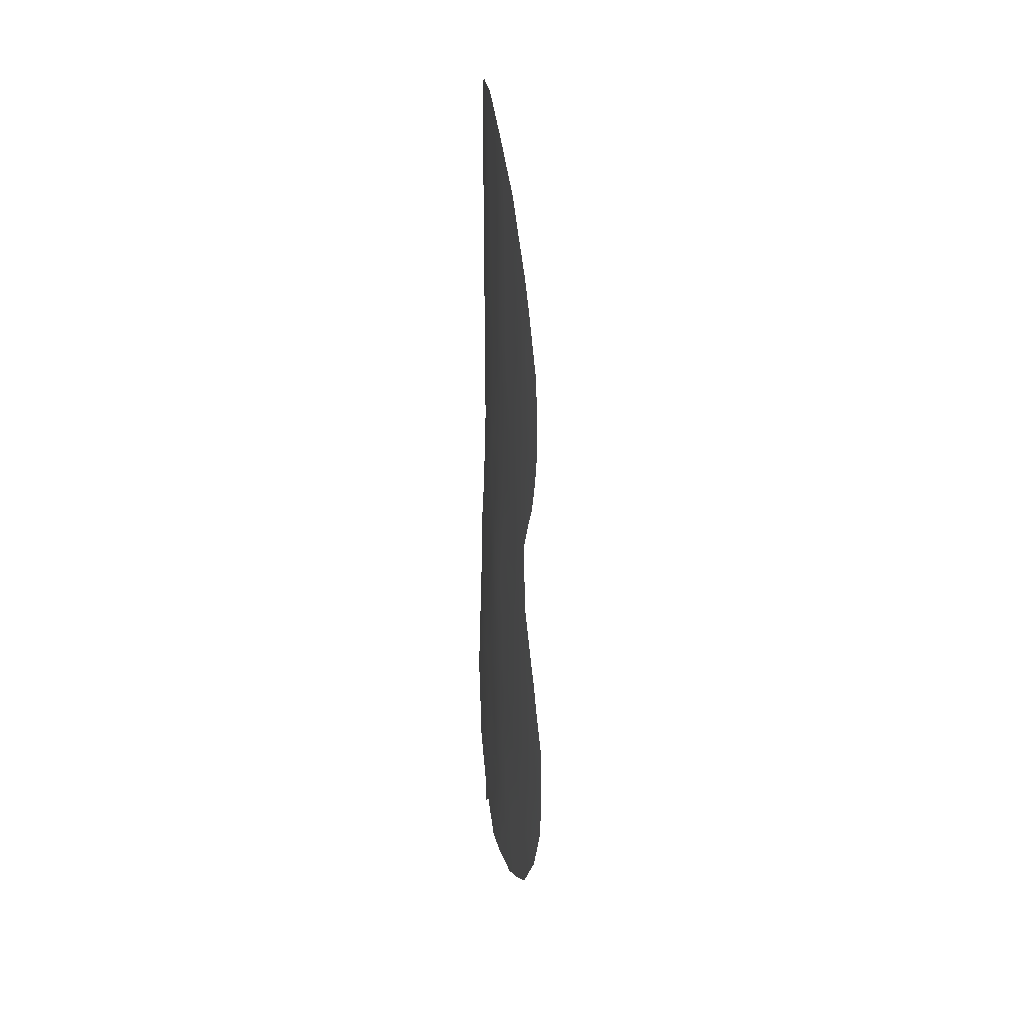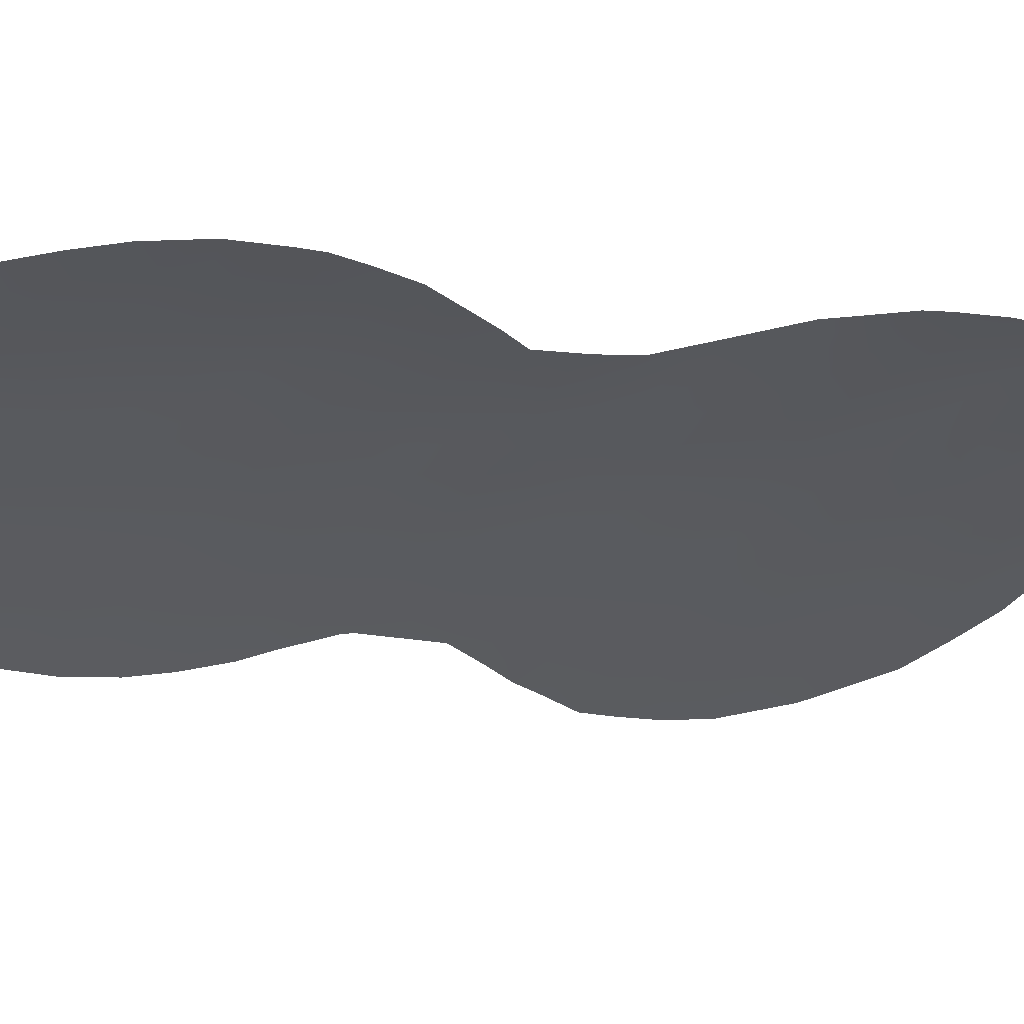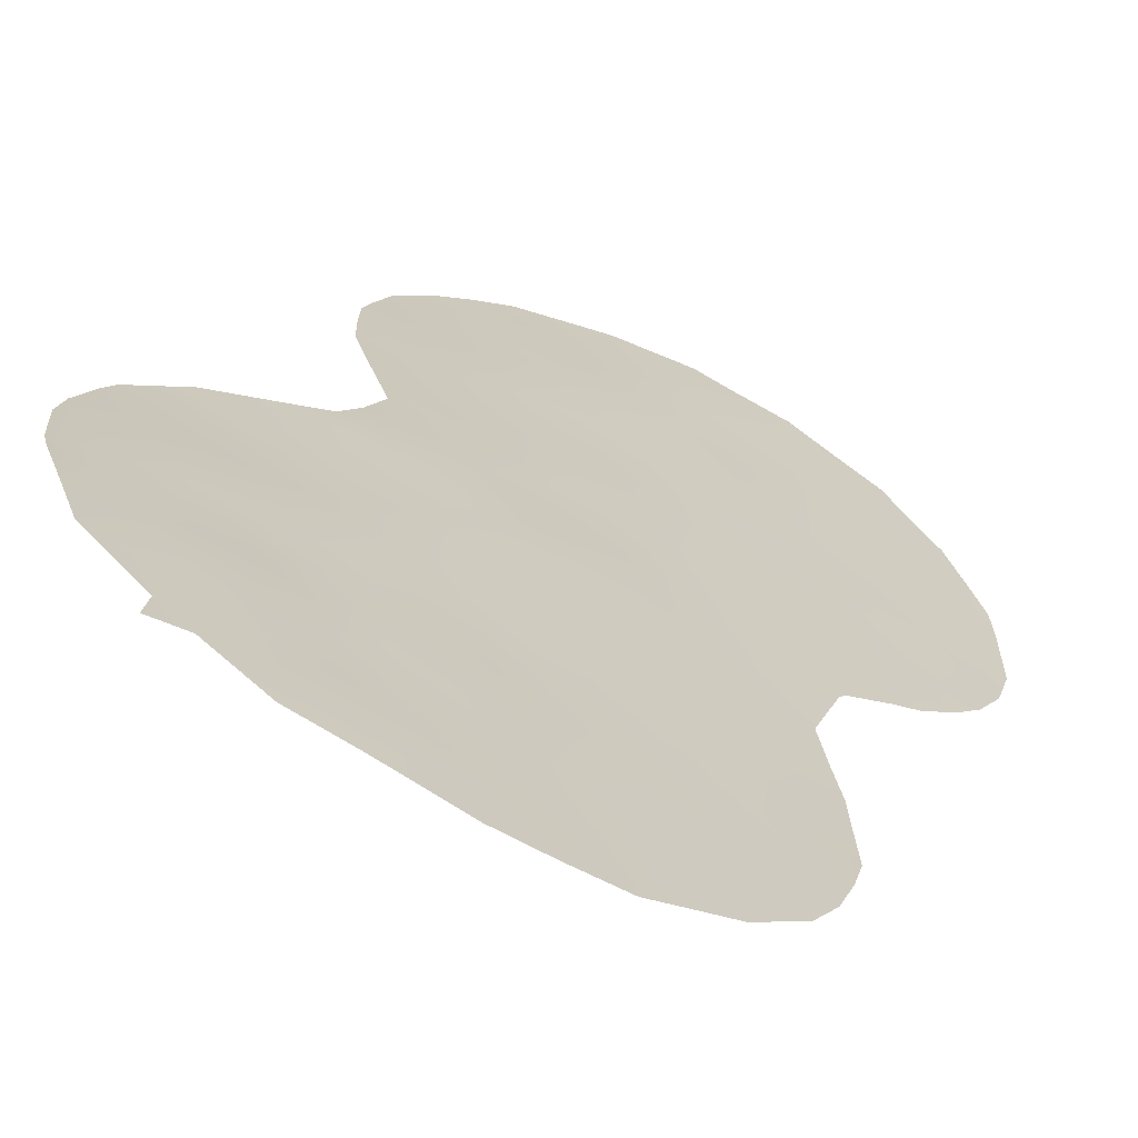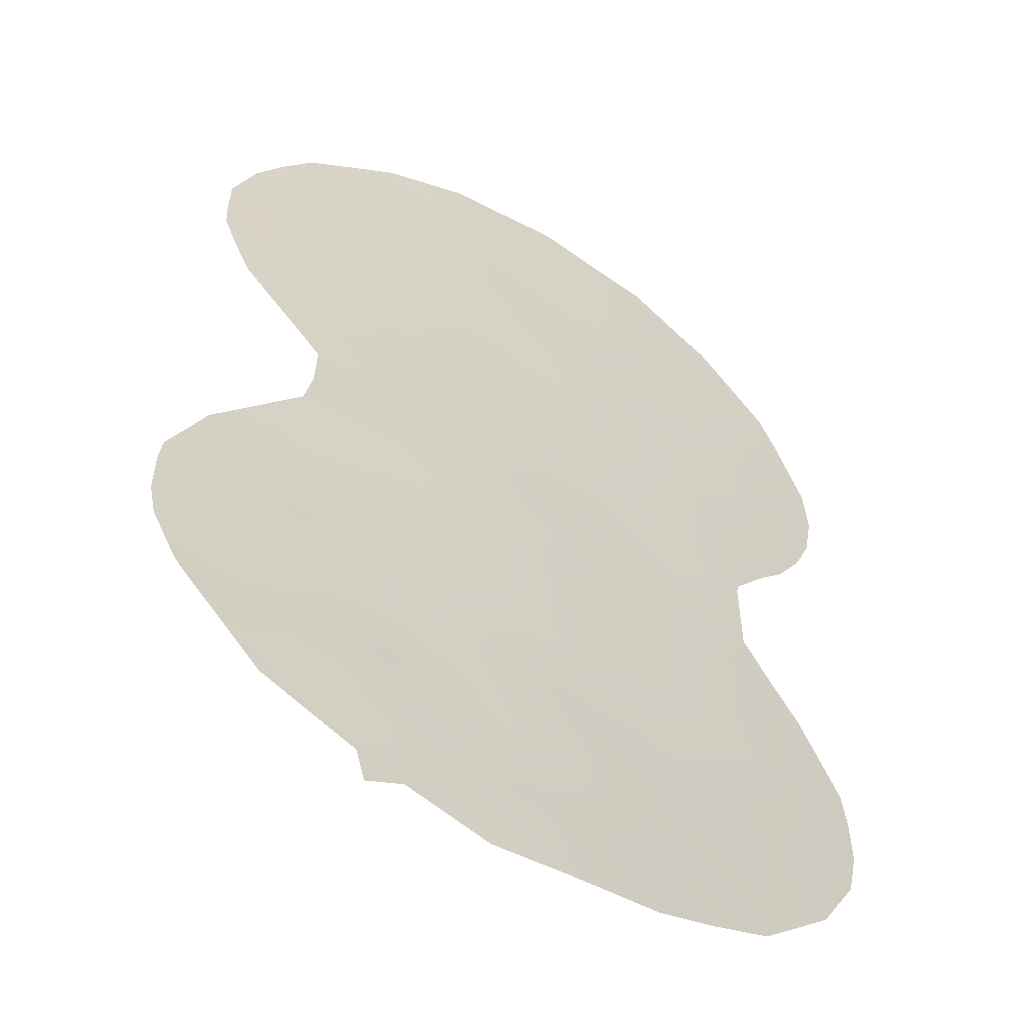
<metadata>
{"format":"obj","ext":"obj","renderer":"f3d","projection":"perspective","resolution":1024,"background":"white","views":[{"elev":37.1,"azim":-65.8,"up":"+Z"},{"elev":-2.9,"azim":73.7,"up":"+Y"},{"elev":8.1,"azim":-156.1,"up":"+Y"},{"elev":22.0,"azim":-171.9,"up":"+Y"}]}
</metadata>
<code>
v -15.44 63.11 -11.45
v -15.24 62.99 -0.6747
v -16.55 62.28 -2.079
v -14.49 63.41 -2.268
v -19.47 60.86 -15.69
v -13.53 63.87 2.918
v -20.76 59.79 -11.75
v -22.4 58.61 -11.2
v -18.69 61.1 -8.725
v -15.86 63.01 -15.17
v -21.03 59.34 2.06
v -19.58 60.33 2.067
v -18.31 61.19 5.535
v -19.62 60.3 4.075
v -12.71 64.25 1.217
v -23.1 58.07 -10.44
v -16.77 62.1 2.395
v -18.3 61.19 -0.9835
v -19.07 60.97 -12.17
v -18.24 61.25 -3.118
v -18.2 61.34 -5.172
v -15.04 63.2 -5.995
v -13.73 63.96 -10.55
v -14.12 63.86 -12.79
v -21.06 59.37 -3.081
v -21.29 59.18 -1.265
v -16.02 62.65 -7.504
v -14.91 63.18 1.272
v -16.75 62.11 0.2139
v -20.06 60.02 0.1576
v -18.29 61.19 3.337
v -17.38 62.11 -14.28
v -19.73 60.28 -4.18
v -19.67 60.47 -10.28
v -20.13 60.11 -8.571
v -15.64 63.05 -13.36
v -18.29 61.19 1.191
v -21.33 59.26 -7.435
v -13.93 63.66 4.838
v -19.77 60.24 -2.09
v -21.84 58.77 0.5267
v -16.64 62.24 -4.006
v -22.91 58.15 -8.434
v -21.16 59.33 -5.261
v -16.62 62.31 -5.673
v -16.82 62.09 6.503
v -16.9 62.01 4.49
v -15.17 63.16 -9.397
v -19.61 60.42 -6.615
v -18 61.57 -10.55
v -17.17 62.11 -12.34
v -15.39 62.93 5.222
v -21.44 59.25 -9.727
v -17.03 62.12 -9.001
v -17.74 61.68 -7.136
v -15.65 62.84 -3.986
v -20.18 60.28 -13.72
v -13.54 63.87 -0.5337
v -18.37 61.46 -14.15
v -17.82 61.9 -16.12
v -15.36 62.93 3.473
v -13.79 63.77 -3.635
v -14.28 63.52 -4.252
v -11.78 64.67 2.52
v -11.59 64.73 1.267
v -21.8 58.81 -1.766
v -22.06 58.61 -1.108
v -11.86 64.62 -0.4123
v -11.75 64.67 0.1393
v -22.01 59.03 -14.93
v -22.72 58.48 -14.13
v -14.45 63.51 -6.305
v -14.04 63.73 -7.311
v -18.54 61.05 7.115
v -19.41 60.45 6.662
v -23.49 57.84 -12.36
v -21.29 59.59 -15.64
v -23.81 57.54 -10.81
v -23.81 57.51 -9.766
v -14.43 63.49 -5.382
v -19.93 60.1 6.424
v -21.67 58.94 -4.899
v -21.42 59.11 -3.145
v -12.45 64.38 4.395
v -13.21 64.22 -11.1
v -13.38 64.18 -12.2
v -23.67 57.58 -8.773
v -17.46 62.16 -17.24
v -17.91 61.86 -16.68
v -16.68 62.19 7.323
v -15.71 62.73 7.023
v -13.46 64.06 -8.825
v -13.17 64.22 -10.51
v -13.36 64.12 -9.447
v -17.54 61.66 7.216
v -22.43 58.32 0.8763
v -22.31 58.42 -0.07984
v -22.21 58.47 3.04
v -21.57 58.94 4.449
v -22.41 58.33 1.957
v -19.11 61.12 -16.84
v -20.03 60.5 -16.35
v -14.99 63.15 6.827
v -13.72 63.78 5.978
v -22.71 58.23 -6.444
v -23.5 57.66 -7.964
v -14.17 63.89 -14.08
v -13.62 64.1 -12.99
v -22.23 58.56 -5.757
v -12.61 64.29 -2.087
v -17.23 62.27 -16.55
v -15.79 63.09 -15.99
v -14.4 63.8 -14.39
v -21.23 59.21 5.104
v -21.43 59.1 -2.9
v -15.08 63.11 -3.107
v -14.72 63.3 -3.87
v -14.16 63.58 -3.045
v -15.46 62.87 -2.212
v -16.04 62.59 -3.071
v -12.63 64.28 2.769
v -12.08 64.54 3.483
v -12.95 64.14 3.618
v -20.73 59.55 4.687
v -19.95 60.08 4.759
v -13.17 64.03 2.05
v -12.35 64.41 1.968
v -14.18 63.55 2.16
v -14.46 63.39 3.145
v -15.17 63.04 2.441
v -13.96 63.67 -1.416
v -14.44 63.4 -0.5991
v -14.88 63.19 -1.426
v -17.46 61.71 -1.504
v -16.69 62.16 -0.8848
v -17.52 61.65 -0.3925
v -17.53 61.65 0.71
v -18.32 61.17 0.1115
v -16.85 62.14 -4.911
v -17.5 61.74 -4.564
v -17.41 61.83 -5.483
v -17.5 61.71 -3.585
v -18.25 61.28 -4.15
v -13.16 64.04 0.3579
v -13.72 63.76 1.23
v -14.15 63.57 0.3184
v -14.32 63.62 -9.989
v -15.27 63.15 -10.47
v -14.55 63.55 -11.02
v -14.73 63.51 -12.02
v -21.75 59.05 -10.64
v -22.32 58.62 -10.07
v -22.83 58.33 -12.22
v -12.66 64.27 -0.4548
v -12.28 64.44 0.3759
v -21.82 59.14 -14.24
v -21.94 59 -13.3
v -14.81 63.33 -6.809
v -21.32 59.42 -12.51
v -21.55 59.23 -11.52
v -22.09 58.86 -12.28
v -18.87 60.82 6.113
v -19.13 60.63 -0.4474
v -19.12 60.65 0.6318
v -15.17 63.1 -4.888
v -20.95 59.77 -14.42
v -21.08 59.63 -13.5
v -18.58 61.42 -15.97
v -18.04 61.71 -15.18
v -18.93 61.16 -14.94
v -17.63 61.59 5.038
v -16.89 62.03 5.541
v -18.98 60.76 -3.652
v -18.97 60.81 -4.721
v -20.57 59.67 5.782
v -15.9 62.77 -9.971
v -16.23 62.62 -10.82
v -19.15 60.8 -9.525
v -19.47 60.56 -8.617
v -19.94 60.27 -9.368
v -15.93 62.6 1.854
v -16.06 62.53 2.922
v -21.41 59.23 -8.544
v -22.11 58.71 -7.943
v -22.21 58.67 -9.029
v -18.88 60.9 -5.83
v -18.62 61.09 -6.896
v -18.02 61.48 -6.164
v -21.16 59.31 -4.1
v -21.55 59.03 -4.022
v -13.26 63.98 4.371
v -13.12 64.06 5.248
v -20.46 59.78 -3.618
v -20.47 59.79 -4.711
v -13.93 63.91 -11.58
v -16.16 62.6 -9.176
v -15.62 62.89 -8.421
v -16.53 62.38 -8.26
v -16.88 62.17 -7.331
v -17.39 61.9 -8.084
v -23.04 58.09 -9.43
v -15.81 62.77 -5.8
v -16.35 62.47 -6.581
v -15.53 62.93 -6.733
v -14.62 63.44 -8.375
v -14.13 63.7 -9.096
v -19 60.75 -2.608
v -19.74 60.27 -3.122
v -18.24 61.37 -7.911
v -19.1 60.79 -7.736
v -19.91 60.24 -7.737
v -19.7 60.33 -5.322
v -13.64 63.95 -8.351
v -20.48 60.03 -12.73
v -19.62 60.63 -12.96
v -19.92 60.37 -11.97
v -19.38 60.72 -11.21
v -20.22 60.12 -11
v -14.75 63.53 -13.1
v -15.55 63.07 -12.41
v -17.54 61.64 2.888
v -16.85 62.05 3.449
v -17.6 61.6 3.954
v -16.69 62.34 -9.88
v -17.52 61.84 -9.761
v -17.16 62.07 -10.63
v -17.52 61.66 1.807
v -16.74 62.11 1.307
v -19.8 60.18 1.224
v -19.01 60.71 1.645
v -18.27 61.2 2.261
v -14.98 63.46 -14.16
v -15.74 63.04 -14.33
v -20.53 59.8 -6.996
v -20.67 59.73 -8.05
v -15.81 62.68 -1.268
v -15.11 63.07 0.16
v -16.13 62.58 -4.873
v -16.16 62.46 4.911
v -16.15 62.46 3.932
v -15.5 62.86 4.364
v -17.26 62.22 -15.44
v -16.52 62.63 -14.79
v -17.81 61.76 -13.26
v -17.06 62.24 -13.31
v -18.15 61.52 -12.29
v -17.64 61.81 -11.43
v -18.51 61.28 -11.36
v -21.56 58.98 -0.3819
v -20.71 59.58 -0.6213
v -21.05 59.33 0.3236
v -20.46 59.82 -5.867
v -21.22 59.31 -6.335
v -18.99 60.72 3.737
v -19.75 60.21 3.006
v -18.98 60.73 2.665
v -21.42 59.06 2.987
v -21.89 58.71 3.744
v -21.75 58.82 2.118
v -17.61 61.61 6.103
v -19.88 60.15 -1.024
v -20.53 59.71 -1.625
v -20.47 59.77 -2.61
v -21.42 59.07 1.23
v -22.01 58.63 1.322
v -18.25 61.23 -2.066
v -17.46 61.72 -2.574
v -19.05 60.7 -1.544
v -15.91 62.6 0.7653
v -13.81 63.72 3.814
v -14.57 63.34 5.524
v -14.37 63.46 6.411
v -15.22 63.02 6.093
v -14.72 63.25 4.361
v -20.7 59.74 -9.062
v -20.51 59.89 -10.03
v -21.05 59.55 -10.77
v -22.01 58.75 -6.742
v -22.74 58.24 -7.442
v -20.62 59.62 2.911
v -20.26 59.87 2.027
v -15.09 63.17 -7.581
v -16.83 62.11 -3.057
v -23.21 58.03 -11.4
v -23.67 57.67 -11.48
v -21.69 58.95 -5.773
v -16.45 62.62 -13.8
v -16.37 62.6 -12.83
v -17.18 62 -6.399
v -16.08 62.52 5.866
v -15.91 62.62 6.647
v -18.32 61.18 4.432
v -13.57 63.84 -2.209
v -13.06 64.09 -1.324
v -18.83 61.02 -10.44
v -18.34 61.34 -9.652
v -17.86 61.61 -8.861
v -16.53 62.64 -15.72
v -16.51 62.68 -16.27
v -15.13 63.42 -15.22
v -13.26 64 -2.946
v -16.27 62.63 -11.88
v -16.88 62.25 -11.42
v -18.73 61.21 -13.15
v -19.83 60.57 -14.69
v -19.28 60.87 -13.95
v -20.62 59.63 1.134
v -23.02 58.01 -7.053
v -22.56 58.55 -13.01
v -23.11 58.16 -13.26
v -19.05 60.69 4.925
v -15.94 62.58 -0.2681
v -12.17 64.49 -1.164
v -20.29 60.28 -15.42
v -20.52 60.14 -16.07
v -18.51 61.49 -16.76
v -21.14 59.31 -2.202
v -20.26 59.87 3.754
v -21.11 59.69 -15.16
v -21.06 59.33 3.792
v -18.2 61.26 6.457
v -19.6 60.32 5.82
f 116 117 118
f 119 120 116
f 121 122 123
f 126 127 121
f 128 129 130
f 131 132 133
f 134 135 136
f 137 138 136
f 139 140 141
f 142 143 140
f 144 145 146
f 147 148 149
f 150 195 149
f 8 151 152
f 26 67 66
f 8 16 284
f 144 154 155
f 319 156 70
f 22 158 72
f 159 160 161
f 161 153 309
f 322 162 75
f 163 138 164
f 16 79 78
f 309 153 310
f 56 165 117
f 260 171 172
f 143 173 174
f 124 125 175
f 176 177 148
f 178 179 180
f 181 130 182
f 183 184 185
f 319 70 77
f 186 187 188
f 189 83 190
f 191 192 39
f 193 189 194
f 23 195 85
f 196 197 198
f 199 200 198
f 16 201 79
f 202 203 204
f 111 89 88
f 46 291 90
f 173 207 208
f 209 187 210
f 179 210 211
f 174 212 186
f 214 215 216
f 217 218 216
f 219 150 220
f 221 222 223
f 196 224 176
f 224 225 226
f 22 72 80
f 227 137 228
f 229 164 230
f 227 221 231
f 23 85 93
f 234 235 211
f 46 90 95
f 133 236 119
f 237 132 146
f 139 238 42
f 202 165 238
f 239 240 241
f 128 145 126
f 242 298 243
f 244 32 245
f 246 247 248
f 26 249 67
f 249 250 251
f 234 252 253
f 254 255 256
f 230 231 256
f 11 280 257
f 257 258 98
f 13 260 321
f 5 102 101
f 261 250 262
f 193 208 263
f 262 317 263
f 264 259 265
f 41 265 96
f 266 267 134
f 266 268 207
f 163 261 268
f 228 269 181
f 270 123 191
f 274 129 270
f 271 272 273
f 235 183 275
f 276 277 218
f 184 278 279
f 43 106 87
f 320 280 318
f 281 255 280
f 185 201 152
f 205 282 197
f 283 267 142
f 284 78 285
f 253 286 278
f 245 287 288
f 289 199 203
f 282 158 204
f 290 273 291
f 90 291 91
f 171 292 223
f 131 293 294
f 248 295 217
f 296 225 297
f 296 178 295
f 24 108 86
f 298 111 299
f 60 89 111
f 118 301 293
f 243 233 287
f 302 288 220
f 302 177 303
f 244 246 304
f 247 303 226
f 212 194 252
f 290 172 239
f 124 114 99
f 305 170 306
f 281 307 229
f 274 39 271
f 276 180 275
f 289 141 188
f 200 209 297
f 277 151 160
f 15 155 65
f 309 310 71
f 214 159 167
f 42 120 283
f 311 254 292
f 306 304 215
f 237 269 312
f 294 313 154
f 236 312 135
f 322 75 81
f 10 112 300
f 305 166 314
f 242 32 169
f 232 113 107
f 182 240 222
f 41 96 97
f 25 317 115
f 25 115 83
f 264 251 307
f 4 116 118
f 116 56 117
f 62 117 63
f 62 118 117
f 4 119 116
f 119 3 120
f 116 120 56
f 6 121 123
f 121 64 122
f 123 122 84
f 322 175 125
f 6 126 121
f 126 15 127
f 121 127 64
f 15 65 127
f 64 127 65
f 28 128 130
f 128 6 129
f 130 129 61
f 4 131 133
f 131 58 132
f 133 132 2
f 18 134 136
f 134 3 135
f 136 135 29
f 29 137 136
f 137 37 138
f 136 138 18
f 45 139 141
f 139 42 140
f 141 140 21
f 42 142 140
f 142 20 143
f 140 143 21
f 58 144 146
f 144 15 145
f 146 145 28
f 23 147 149
f 147 48 148
f 149 148 1
f 1 150 149
f 150 24 195
f 149 195 23
f 16 8 152
f 152 151 53
f 15 144 155
f 144 58 154
f 155 154 68
f 69 155 68
f 73 158 282
f 158 73 72
f 157 159 161
f 159 7 160
f 161 160 8
f 157 161 309
f 161 8 153
f 162 13 321
f 30 163 164
f 163 18 138
f 164 138 37
f 80 165 22
f 165 63 117
f 63 165 80
f 166 57 167
f 156 167 157
f 168 60 169
f 170 169 59
f 260 13 171
f 172 171 47
f 21 143 174
f 143 20 173
f 174 173 33
f 81 175 322
f 114 124 175
f 48 176 148
f 148 177 1
f 34 178 180
f 178 9 179
f 180 179 35
f 17 181 182
f 181 28 130
f 182 130 61
f 53 183 185
f 183 38 184
f 185 184 43
f 21 186 188
f 186 49 187
f 188 187 55
f 83 189 25
f 44 189 82
f 190 82 189
f 191 84 192
f 39 192 104
f 33 193 194
f 193 25 189
f 194 189 44
f 86 195 24
f 195 86 85
f 54 196 198
f 196 48 197
f 198 197 27
f 27 199 198
f 199 55 200
f 198 200 54
f 87 201 43
f 201 87 79
f 22 202 204
f 202 45 203
f 204 203 27
f 205 48 206
f 213 206 92
f 213 205 206
f 33 173 208
f 173 20 207
f 208 207 40
f 9 209 210
f 209 55 187
f 210 187 49
f 35 179 211
f 179 9 210
f 211 210 49
f 21 174 186
f 174 33 212
f 186 212 49
f 213 73 205
f 7 214 216
f 214 57 215
f 216 215 19
f 19 217 216
f 217 34 218
f 216 218 7
f 36 219 220
f 219 24 150
f 220 150 1
f 31 221 223
f 221 17 222
f 223 222 47
f 48 196 176
f 196 54 224
f 176 224 177
f 177 224 226
f 224 54 225
f 226 225 50
f 17 227 228
f 227 37 137
f 228 137 29
f 12 229 230
f 229 30 164
f 230 164 37
f 37 227 231
f 227 17 221
f 231 221 31
f 94 23 93
f 232 36 233
f 300 233 10
f 49 234 211
f 234 38 235
f 211 235 35
f 4 133 119
f 133 2 236
f 119 236 3
f 28 237 146
f 237 2 132
f 146 132 58
f 139 45 238
f 42 238 56
f 45 202 238
f 202 22 165
f 238 165 56
f 52 239 241
f 239 47 240
f 241 240 61
f 6 128 126
f 128 28 145
f 126 145 15
f 32 242 243
f 242 60 111
f 243 298 10
f 51 244 245
f 244 59 32
f 19 246 248
f 246 51 247
f 248 247 50
f 97 249 41
f 249 97 67
f 41 249 251
f 249 26 250
f 251 250 30
f 38 234 253
f 234 49 252
f 253 252 44
f 31 254 256
f 254 14 255
f 256 255 12
f 12 230 256
f 230 37 231
f 256 231 31
f 320 99 258
f 11 257 259
f 257 320 258
f 259 257 98
f 100 259 98
f 219 36 232
f 95 260 46
f 260 95 321
f 40 261 262
f 261 30 250
f 262 250 26
f 25 193 263
f 193 33 208
f 263 208 40
f 40 262 263
f 262 26 317
f 263 317 25
f 41 264 265
f 264 11 259
f 265 259 100
f 265 100 96
f 18 266 134
f 266 20 267
f 134 267 3
f 20 266 207
f 266 18 268
f 207 268 40
f 18 163 268
f 163 30 261
f 268 261 40
f 17 228 181
f 228 29 269
f 181 269 28
f 39 270 191
f 270 6 123
f 191 123 84
f 39 274 270
f 274 61 129
f 270 129 6
f 52 271 273
f 271 104 272
f 273 272 103
f 52 241 274
f 241 61 274
f 35 235 275
f 235 38 183
f 275 183 53
f 34 276 218
f 276 53 277
f 218 277 7
f 43 184 279
f 184 38 278
f 279 278 105
f 308 279 105
f 11 281 280
f 281 12 255
f 280 255 318
f 53 185 152
f 185 43 201
f 152 201 16
f 48 205 197
f 197 282 27
f 42 283 142
f 283 3 267
f 142 267 20
f 107 219 232
f 78 284 16
f 76 284 285
f 284 76 153
f 38 253 278
f 253 44 286
f 278 286 109
f 105 278 109
f 44 82 286
f 109 286 82
f 51 245 288
f 245 32 287
f 288 287 36
f 45 289 203
f 289 55 199
f 203 199 27
f 27 282 204
f 204 158 22
f 46 290 291
f 290 52 273
f 291 273 103
f 291 103 91
f 48 147 206
f 92 206 94
f 47 171 223
f 171 13 292
f 223 292 31
f 58 131 294
f 131 4 293
f 294 293 110
f 19 248 217
f 248 50 295
f 217 295 34
f 9 296 297
f 296 50 225
f 297 225 54
f 50 296 295
f 296 9 178
f 295 178 34
f 111 298 242
f 10 298 112
f 299 112 298
f 300 232 233
f 300 113 232
f 4 118 293
f 118 62 301
f 293 301 110
f 32 243 287
f 243 10 233
f 287 233 36
f 1 302 220
f 302 51 288
f 220 288 36
f 51 302 303
f 302 1 177
f 59 244 304
f 244 51 246
f 304 246 19
f 50 247 226
f 247 51 303
f 226 303 177
f 49 212 252
f 212 33 194
f 252 194 44
f 52 290 239
f 290 46 172
f 239 172 47
f 57 305 306
f 305 5 170
f 306 170 59
f 12 281 229
f 281 11 307
f 229 307 30
f 52 274 271
f 271 39 104
f 53 276 275
f 276 34 180
f 275 180 35
f 43 279 106
f 308 106 279
f 55 289 188
f 289 45 141
f 188 141 21
f 54 200 297
f 200 55 209
f 297 209 9
f 7 277 160
f 277 53 151
f 160 151 8
f 155 69 65
f 76 310 153
f 157 309 71
f 57 214 167
f 214 7 159
f 167 159 157
f 311 125 14
f 42 56 120
f 283 120 3
f 13 311 292
f 311 14 254
f 292 254 31
f 57 306 215
f 306 59 304
f 215 304 19
f 2 237 312
f 237 28 269
f 312 269 29
f 58 294 154
f 294 110 313
f 154 313 68
f 3 236 135
f 236 2 312
f 135 312 29
f 5 305 314
f 305 57 166
f 314 166 319
f 77 315 319
f 5 314 102
f 315 102 314
f 60 242 169
f 169 32 59
f 168 101 316
f 101 168 5
f 89 60 316
f 168 316 60
f 17 182 222
f 182 61 240
f 222 240 47
f 66 317 26
f 317 66 115
f 11 264 307
f 264 41 251
f 307 251 30
f 8 284 153
f 280 320 257
f 320 318 124
f 314 319 315
f 99 320 124
f 46 260 172
f 74 321 95
f 318 255 14
f 168 169 170
f 162 322 311
f 5 168 170
f 13 162 311
f 147 23 94
f 162 321 74
f 162 74 75
f 282 205 73
f 206 147 94
f 322 125 311
f 24 219 107
f 24 107 108
f 125 124 318
f 156 157 71
f 156 71 70
f 125 318 14
f 166 167 156
f 319 166 156

</code>
